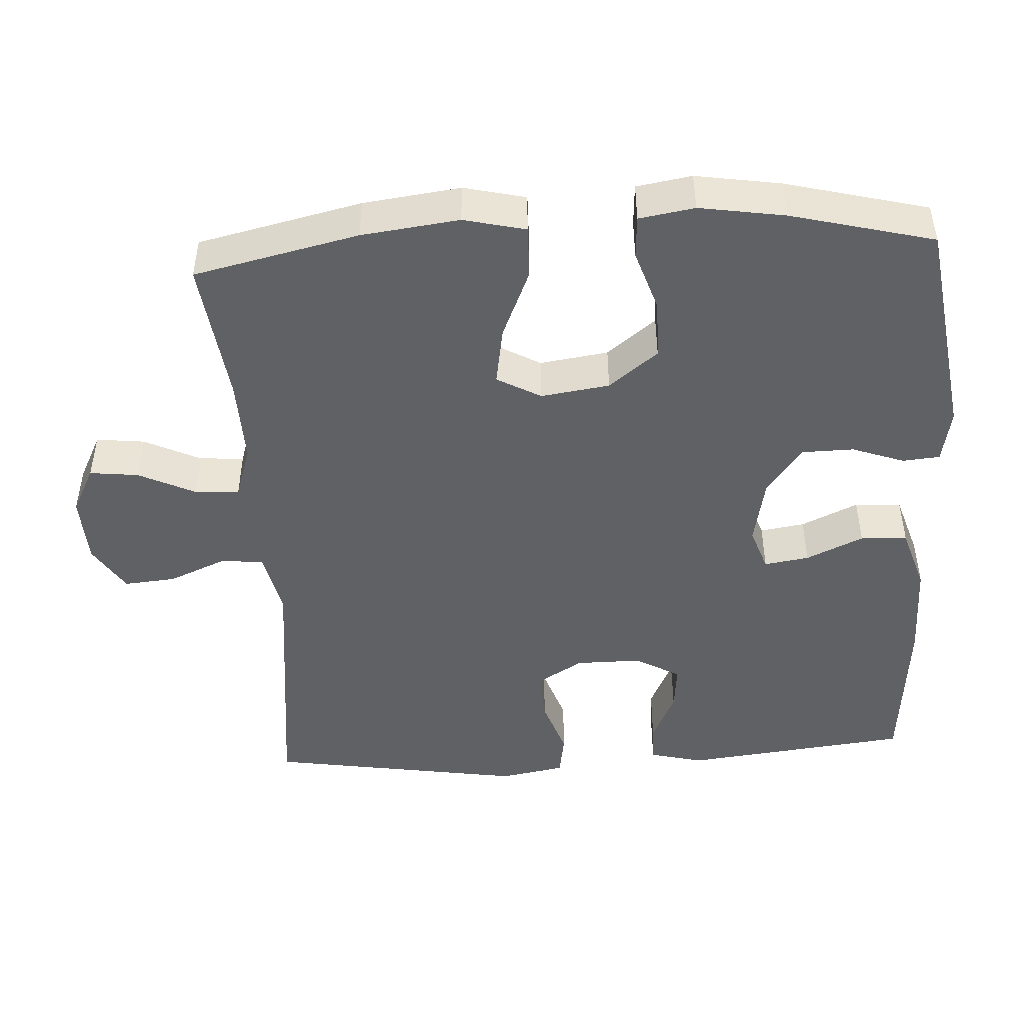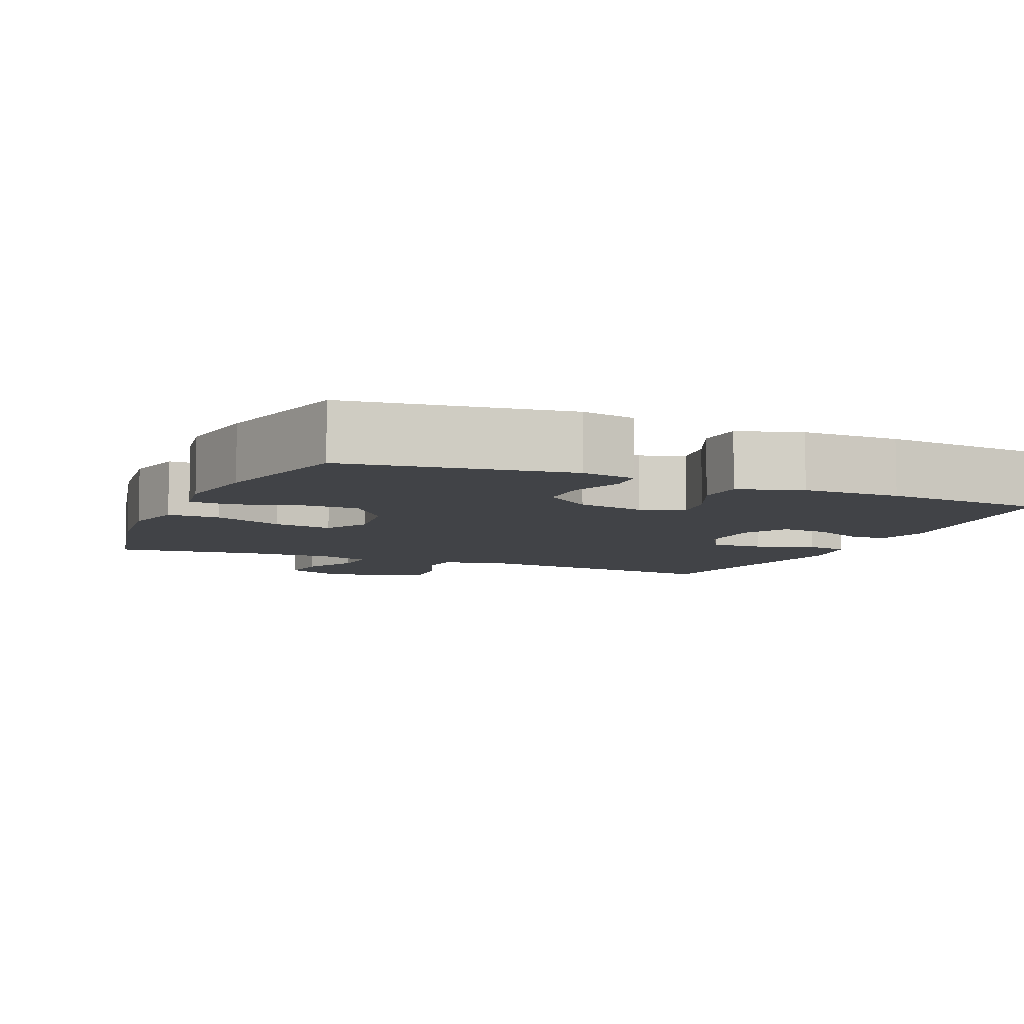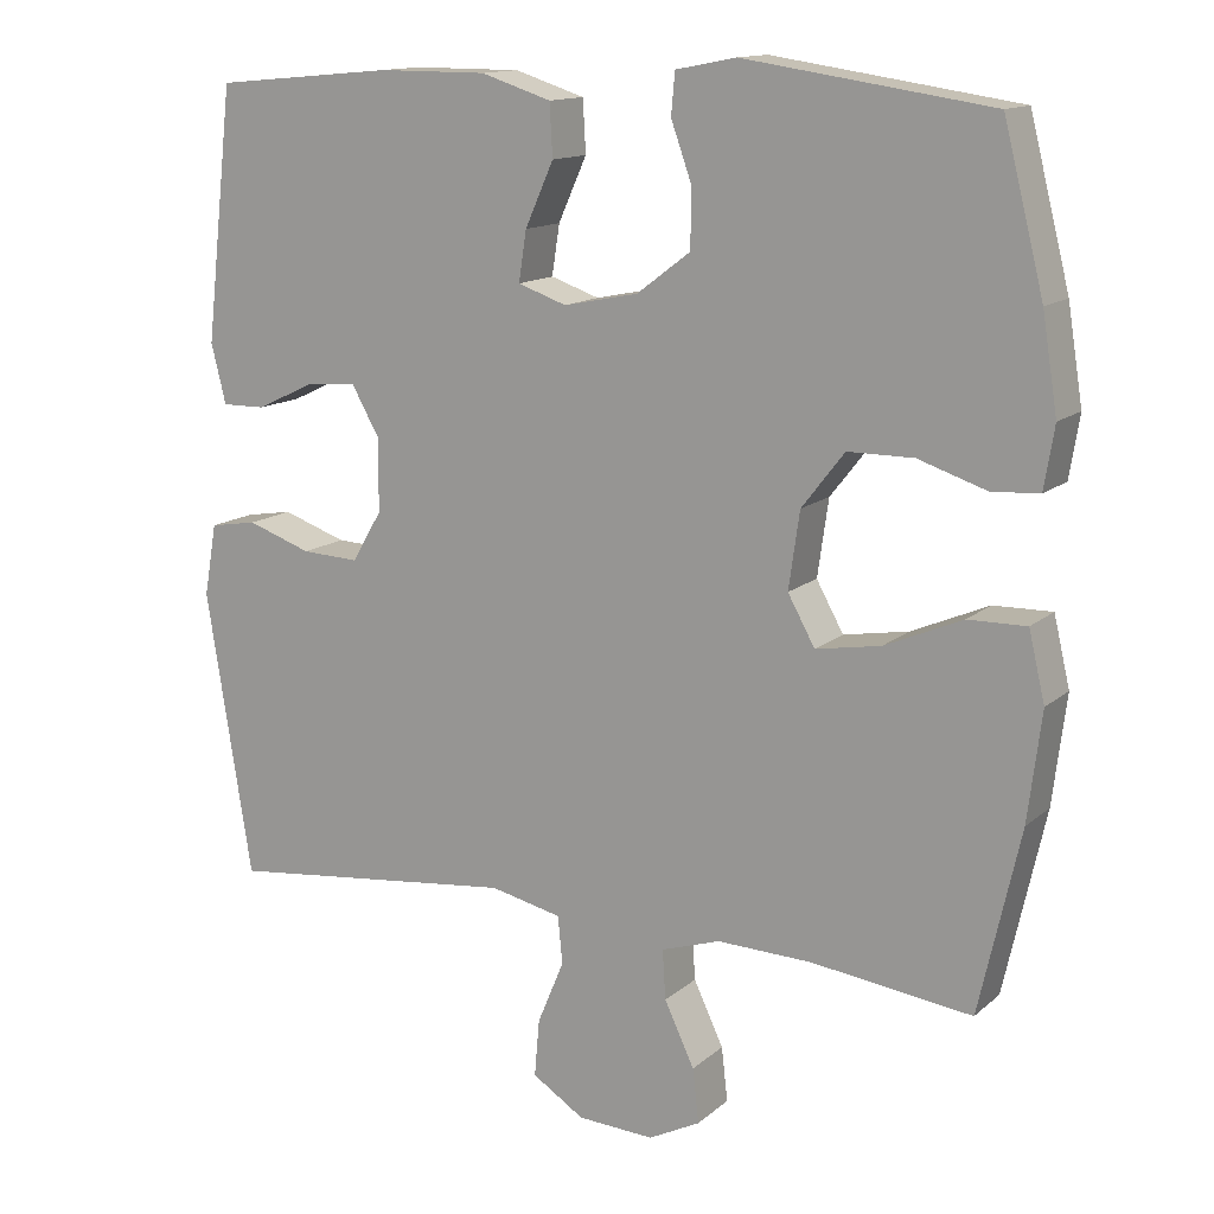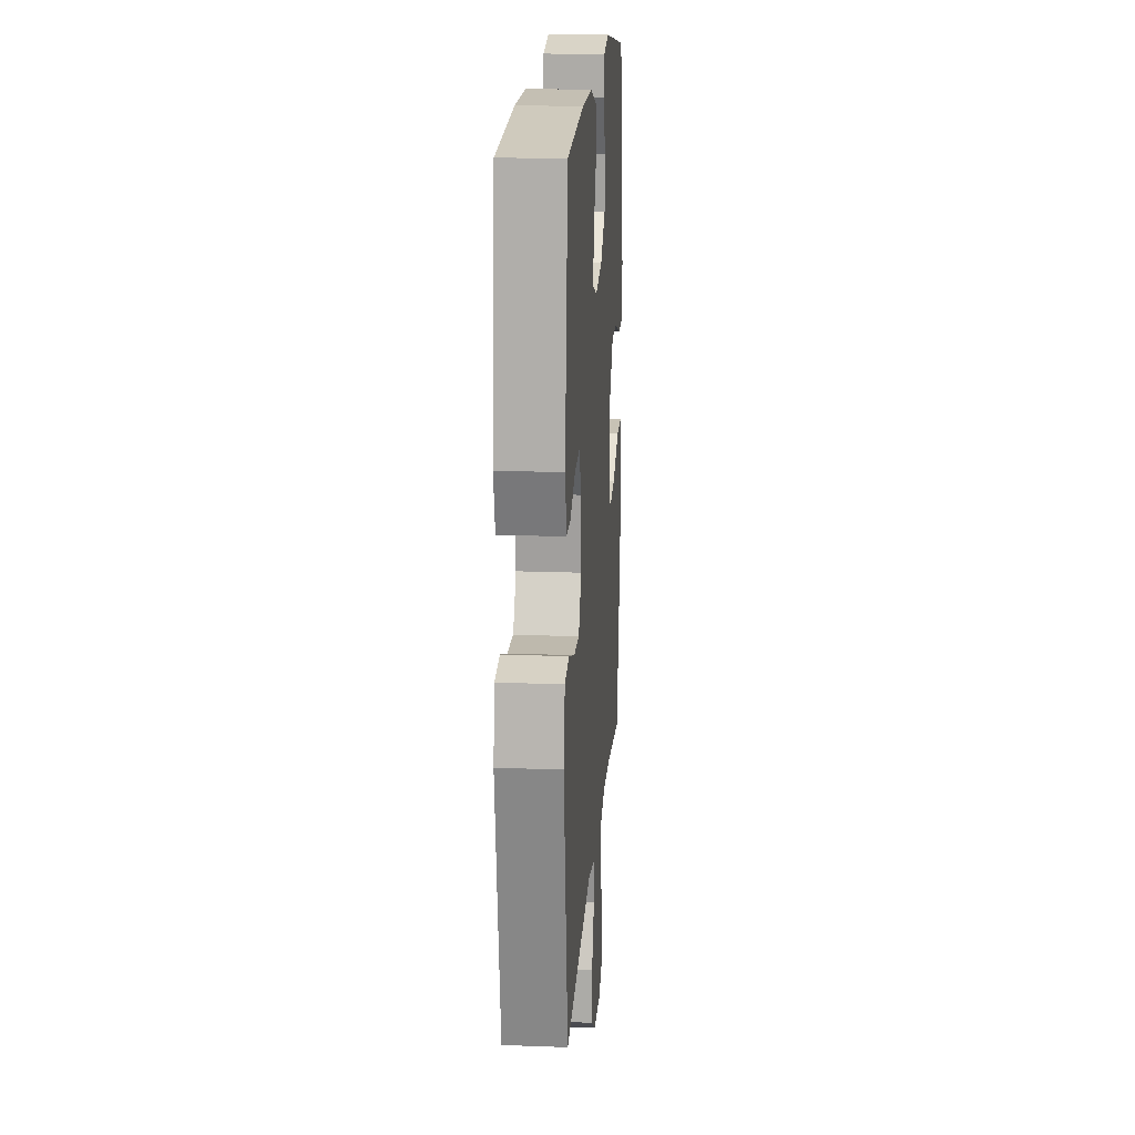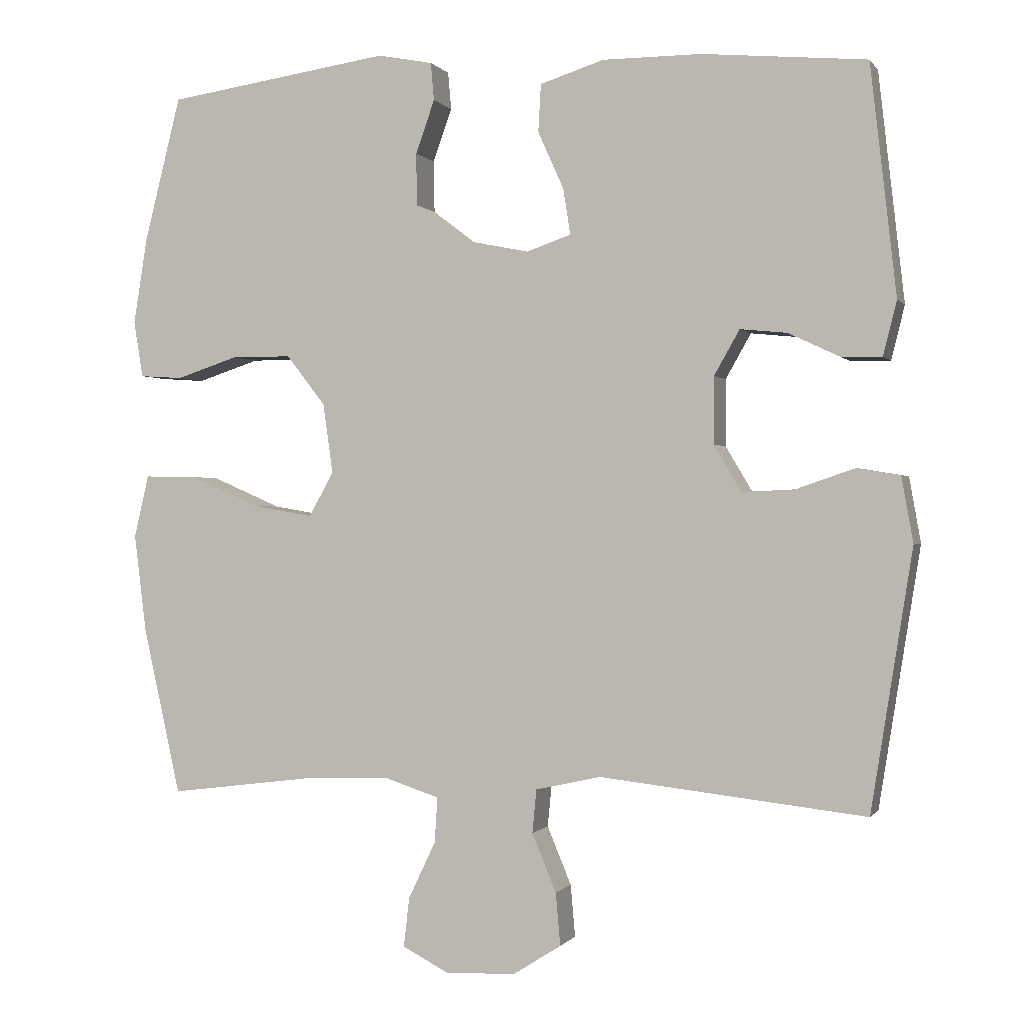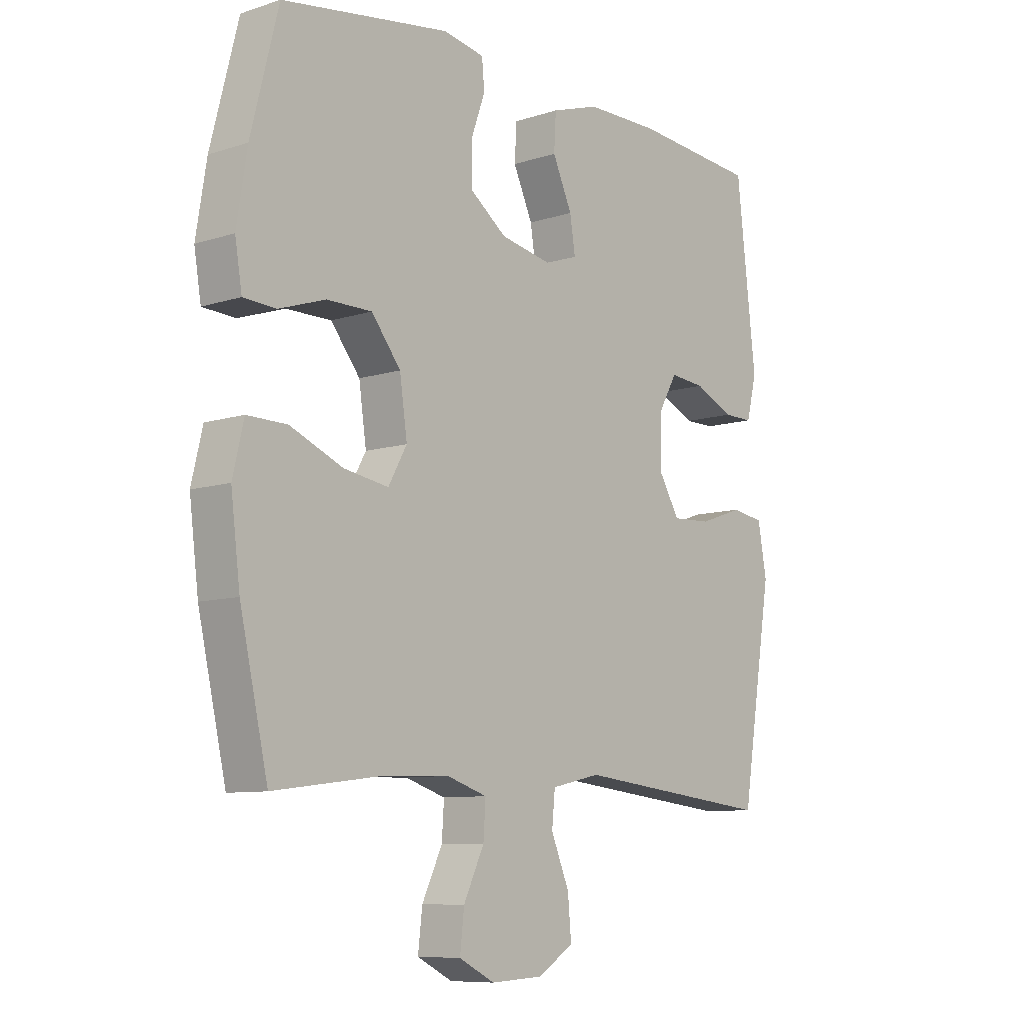
<metadata>
{"format":"obj","ext":"obj","renderer":"f3d","projection":"perspective","resolution":1024,"background":"white","views":[{"elev":-47.4,"azim":-86.7,"up":"+Y"},{"elev":-7.3,"azim":-23.3,"up":"+Y"},{"elev":13.7,"azim":-150.3,"up":"+Z"},{"elev":17.9,"azim":94.2,"up":"+Z"},{"elev":-0.2,"azim":17.3,"up":"+Z"},{"elev":-8.9,"azim":-49.2,"up":"+Z"}]}
</metadata>
<code>
o path780
v -0.5424 0.0375 0.3283
v -0.5616 0.0375 0.208
v -0.5487 0.0375 0.1298
v -0.489 0.0375 0.126
v -0.4028 0.0375 0.1543
v -0.3198 0.0375 0.154
v -0.2657 0.0375 0.08451
v -0.2519 0.0375 -0.01222
v -0.2862 0.0375 -0.07385
v -0.3684 0.0375 -0.05992
v -0.4662 0.0375 -0.01766
v -0.5399 0.0375 -0.01624
v -0.5603 0.0375 -0.1033
v -0.5433 0.0375 -0.2407
v -0.4915 0.0375 -0.4723
v -0.2887 0.0375 -0.4466
v -0.1689 0.0375 -0.4431
v -0.09437 0.0375 -0.4674
v -0.09838 0.0375 -0.53
v -0.1363 0.0375 -0.6099
v -0.1441 0.0375 -0.6785
v -0.07869 0.0375 -0.712
v 0.0183 0.0375 -0.7071
v 0.0842 0.0375 -0.6652
v 0.07786 0.0375 -0.5923
v 0.04428 0.0375 -0.5117
v 0.05001 0.0375 -0.4514
v 0.1408 0.0375 -0.4311
v 0.5102 0.0375 -0.4723
v 0.5678 0.0375 -0.1116
v 0.5517 0.0375 -0.0207
v 0.4919 0.0375 -0.01073
v 0.4104 0.0375 -0.03872
v 0.3381 0.0375 -0.04197
v 0.3002 0.0375 0.02198
v 0.3001 0.0375 0.1146
v 0.3354 0.0375 0.177
v 0.4002 0.0375 0.1705
v 0.4728 0.0375 0.1363
v 0.5276 0.0375 0.1356
v 0.5464 0.0375 0.211
v 0.5102 0.0375 0.5296
v 0.2818 0.0375 0.5504
v 0.1453 0.0375 0.5504
v 0.05652 0.0375 0.522
v 0.05281 0.0375 0.4561
v 0.08882 0.0375 0.3758
v 0.09861 0.0375 0.3126
v 0.03711 0.0375 0.2914
v -0.05716 0.0375 0.3106
v -0.1248 0.0375 0.3618
v -0.126 0.0375 0.4344
v -0.09965 0.0375 0.5082
v -0.1043 0.0375 0.5604
v -0.1804 0.0375 0.5753
v -0.4915 0.0375 0.5296
v -0.5424 -0.0375 0.3283
v -0.5616 -0.0375 0.208
v -0.5487 -0.0375 0.1298
v -0.489 -0.0375 0.126
v -0.4028 -0.0375 0.1543
v -0.3198 -0.0375 0.154
v -0.2657 -0.0375 0.08451
v -0.2519 -0.0375 -0.01222
v -0.2862 -0.0375 -0.07385
v -0.3684 -0.0375 -0.05992
v -0.4662 -0.0375 -0.01766
v -0.5399 -0.0375 -0.01624
v -0.5603 -0.0375 -0.1033
v -0.5433 -0.0375 -0.2407
v -0.4915 -0.0375 -0.4723
v -0.2887 -0.0375 -0.4466
v -0.1689 -0.0375 -0.4431
v -0.09437 -0.0375 -0.4674
v -0.09838 -0.0375 -0.53
v -0.1363 -0.0375 -0.6099
v -0.1441 -0.0375 -0.6785
v -0.07869 -0.0375 -0.712
v 0.0183 -0.0375 -0.7071
v 0.0842 -0.0375 -0.6652
v 0.07786 -0.0375 -0.5923
v 0.04428 -0.0375 -0.5117
v 0.05001 -0.0375 -0.4514
v 0.1408 -0.0375 -0.4311
v 0.5102 -0.0375 -0.4723
v 0.5678 -0.0375 -0.1116
v 0.5517 -0.0375 -0.0207
v 0.4919 -0.0375 -0.01073
v 0.4104 -0.0375 -0.03872
v 0.3381 -0.0375 -0.04197
v 0.3002 -0.0375 0.02198
v 0.3001 -0.0375 0.1146
v 0.3354 -0.0375 0.177
v 0.4002 -0.0375 0.1705
v 0.4728 -0.0375 0.1363
v 0.5276 -0.0375 0.1356
v 0.5464 -0.0375 0.211
v 0.5102 -0.0375 0.5296
v 0.2818 -0.0375 0.5504
v 0.1453 -0.0375 0.5504
v 0.05652 -0.0375 0.522
v 0.05281 -0.0375 0.4561
v 0.08882 -0.0375 0.3758
v 0.09861 -0.0375 0.3126
v 0.03711 -0.0375 0.2914
v -0.05716 -0.0375 0.3106
v -0.1248 -0.0375 0.3618
v -0.126 -0.0375 0.4344
v -0.09965 -0.0375 0.5082
v -0.1043 -0.0375 0.5604
v -0.1804 -0.0375 0.5753
v -0.4915 -0.0375 0.5296
v -0.5424 0.0375 0.3283
v -0.5616 0.0375 0.208
v -0.5487 0.0375 0.1298
v -0.5487 0.0375 0.1298
v -0.5399 0.0375 -0.01624
v -0.5399 0.0375 -0.01624
v -0.5603 0.0375 -0.1033
v -0.5433 0.0375 -0.2407
v -0.489 0.0375 0.126
v -0.4662 0.0375 -0.01766
v -0.4915 0.0375 -0.4723
v -0.4915 0.0375 -0.4723
v -0.4915 0.0375 0.5296
v -0.4915 0.0375 0.5296
v -0.4028 0.0375 0.1543
v -0.3684 0.0375 -0.05992
v -0.3198 0.0375 0.154
v -0.2887 0.0375 -0.4466
v -0.2862 0.0375 -0.07385
v -0.2862 0.0375 -0.07385
v -0.2657 0.0375 0.08451
v -0.1804 0.0375 0.5753
v -0.1689 0.0375 -0.4431
v -0.2519 0.0375 -0.01222
v -0.1043 0.0375 0.5604
v -0.1043 0.0375 0.5604
v -0.1248 0.0375 0.3618
v -0.126 0.0375 0.4344
v -0.09437 0.0375 -0.4674
v -0.09437 0.0375 -0.4674
v -0.1363 0.0375 -0.6099
v -0.1441 0.0375 -0.6785
v -0.1441 0.0375 -0.6785
v -0.07869 0.0375 -0.712
v -0.09838 0.0375 -0.53
v -0.09965 0.0375 0.5082
v -0.05716 0.0375 0.3106
v 0.0183 0.0375 -0.7071
v 0.03711 0.0375 0.2914
v 0.0842 0.0375 -0.6652
v 0.0842 0.0375 -0.6652
v 0.09861 0.0375 0.3126
v 0.09861 0.0375 0.3126
v 0.04428 0.0375 -0.5117
v 0.05001 0.0375 -0.4514
v 0.05001 0.0375 -0.4514
v 0.07786 0.0375 -0.5923
v 0.1408 0.0375 -0.4311
v 0.05652 0.0375 0.522
v 0.05652 0.0375 0.522
v 0.05281 0.0375 0.4561
v 0.08882 0.0375 0.3758
v 0.1453 0.0375 0.5504
v 0.2818 0.0375 0.5504
v 0.3002 0.0375 0.02198
v 0.3001 0.0375 0.1146
v 0.3354 0.0375 0.177
v 0.3354 0.0375 0.177
v 0.3381 0.0375 -0.04197
v 0.3381 0.0375 -0.04197
v 0.4002 0.0375 0.1705
v 0.4104 0.0375 -0.03872
v 0.4728 0.0375 0.1363
v 0.5102 0.0375 0.5296
v 0.5102 0.0375 0.5296
v 0.4919 0.0375 -0.01073
v 0.5276 0.0375 0.1356
v 0.5276 0.0375 0.1356
v 0.5102 0.0375 -0.4723
v 0.5102 0.0375 -0.4723
v 0.5517 0.0375 -0.0207
v 0.5517 0.0375 -0.0207
v 0.5464 0.0375 0.211
v 0.5678 0.0375 -0.1116
v -0.5424 -0.0375 0.3283
v -0.5616 -0.0375 0.208
v -0.5487 -0.0375 0.1298
v -0.5487 -0.0375 0.1298
v -0.5399 -0.0375 -0.01624
v -0.5399 -0.0375 -0.01624
v -0.5603 -0.0375 -0.1033
v -0.5433 -0.0375 -0.2407
v -0.489 -0.0375 0.126
v -0.4662 -0.0375 -0.01766
v -0.4915 -0.0375 -0.4723
v -0.4915 -0.0375 -0.4723
v -0.4915 -0.0375 0.5296
v -0.4915 -0.0375 0.5296
v -0.4028 -0.0375 0.1543
v -0.3684 -0.0375 -0.05992
v -0.3198 -0.0375 0.154
v -0.2887 -0.0375 -0.4466
v -0.2862 -0.0375 -0.07385
v -0.2862 -0.0375 -0.07385
v -0.2657 -0.0375 0.08451
v -0.1804 -0.0375 0.5753
v -0.1689 -0.0375 -0.4431
v -0.2519 -0.0375 -0.01222
v -0.1043 -0.0375 0.5604
v -0.1043 -0.0375 0.5604
v -0.1248 -0.0375 0.3618
v -0.126 -0.0375 0.4344
v -0.09437 -0.0375 -0.4674
v -0.09437 -0.0375 -0.4674
v -0.1363 -0.0375 -0.6099
v -0.1441 -0.0375 -0.6785
v -0.1441 -0.0375 -0.6785
v -0.07869 -0.0375 -0.712
v -0.09838 -0.0375 -0.53
v -0.09965 -0.0375 0.5082
v -0.05716 -0.0375 0.3106
v 0.0183 -0.0375 -0.7071
v 0.03711 -0.0375 0.2914
v 0.0842 -0.0375 -0.6652
v 0.0842 -0.0375 -0.6652
v 0.09861 -0.0375 0.3126
v 0.09861 -0.0375 0.3126
v 0.04428 -0.0375 -0.5117
v 0.05001 -0.0375 -0.4514
v 0.05001 -0.0375 -0.4514
v 0.07786 -0.0375 -0.5923
v 0.1408 -0.0375 -0.4311
v 0.05652 -0.0375 0.522
v 0.05652 -0.0375 0.522
v 0.05281 -0.0375 0.4561
v 0.08882 -0.0375 0.3758
v 0.1453 -0.0375 0.5504
v 0.2818 -0.0375 0.5504
v 0.3002 -0.0375 0.02198
v 0.3001 -0.0375 0.1146
v 0.3354 -0.0375 0.177
v 0.3354 -0.0375 0.177
v 0.3381 -0.0375 -0.04197
v 0.3381 -0.0375 -0.04197
v 0.4002 -0.0375 0.1705
v 0.4104 -0.0375 -0.03872
v 0.4728 -0.0375 0.1363
v 0.5102 -0.0375 0.5296
v 0.5102 -0.0375 0.5296
v 0.4919 -0.0375 -0.01073
v 0.5276 -0.0375 0.1356
v 0.5276 -0.0375 0.1356
v 0.5102 -0.0375 -0.4723
v 0.5102 -0.0375 -0.4723
v 0.5517 -0.0375 -0.0207
v 0.5517 -0.0375 -0.0207
v 0.5464 -0.0375 0.211
v 0.5678 -0.0375 -0.1116
f 255 245 234
f 240 228 243
f 230 221 233
f 242 225 241
f 235 237 239
f 231 215 230
f 241 225 210
f 231 209 215
f 243 228 242
f 241 210 234
f 223 207 225
f 248 260 252
f 201 188 195
f 188 201 187
f 222 208 214
f 194 202 193
f 204 194 197
f 207 210 225
f 239 238 240
f 233 221 224
f 217 224 221
f 223 203 207
f 233 224 226
f 204 205 194
f 234 210 231
f 248 245 255
f 247 250 243
f 211 208 222
f 195 188 189
f 209 205 204
f 249 259 247
f 210 205 231
f 214 199 213
f 220 217 218
f 230 215 221
f 238 228 240
f 213 203 223
f 240 243 250
f 202 196 193
f 194 205 202
f 203 187 201
f 253 259 249
f 245 241 234
f 238 239 237
f 205 209 231
f 260 248 255
f 193 196 191
f 252 260 257
f 225 242 228
f 187 213 199
f 224 217 220
f 199 214 208
f 213 187 203
f 259 250 247
f 1 2 58 57
f 2 116 190 58
f 118 13 69 192
f 13 14 70 69
f 3 4 60 59
f 11 12 68 67
f 14 124 198 70
f 126 1 57 200
f 4 5 61 60
f 10 11 67 66
f 5 6 62 61
f 15 16 72 71
f 132 10 66 206
f 6 7 63 62
f 55 56 112 111
f 16 17 73 72
f 8 9 65 64
f 7 8 64 63
f 138 55 111 212
f 51 52 108 107
f 17 142 216 73
f 20 145 219 76
f 21 22 78 77
f 19 20 76 75
f 53 54 110 109
f 52 53 109 108
f 50 51 107 106
f 18 19 75 74
f 22 23 79 78
f 49 50 106 105
f 23 153 227 79
f 155 49 105 229
f 26 158 232 82
f 25 26 82 81
f 24 25 81 80
f 27 28 84 83
f 162 46 102 236
f 46 47 103 102
f 44 45 101 100
f 47 48 104 103
f 43 44 100 99
f 35 36 92 91
f 36 170 244 92
f 172 35 91 246
f 37 38 94 93
f 33 34 90 89
f 38 39 95 94
f 177 43 99 251
f 32 33 89 88
f 39 180 254 95
f 28 182 256 84
f 184 32 88 258
f 41 42 98 97
f 40 41 97 96
f 30 31 87 86
f 29 30 86 85
f 181 160 171
f 166 169 154
f 156 159 147
f 168 167 151
f 161 165 163
f 157 156 141
f 167 136 151
f 157 141 135
f 169 168 154
f 167 160 136
f 149 151 133
f 174 178 186
f 127 121 114
f 114 113 127
f 148 140 134
f 120 119 128
f 130 123 120
f 133 151 136
f 165 166 164
f 159 150 147
f 143 147 150
f 149 133 129
f 159 152 150
f 130 120 131
f 160 157 136
f 174 181 171
f 173 169 176
f 137 148 134
f 121 115 114
f 135 130 131
f 175 173 185
f 136 157 131
f 140 139 125
f 146 144 143
f 156 147 141
f 164 166 154
f 139 149 129
f 166 176 169
f 128 119 122
f 120 128 131
f 129 127 113
f 179 175 185
f 171 160 167
f 164 163 165
f 131 157 135
f 186 181 174
f 119 117 122
f 178 183 186
f 151 154 168
f 113 125 139
f 150 146 143
f 125 134 140
f 139 129 113
f 185 173 176

</code>
